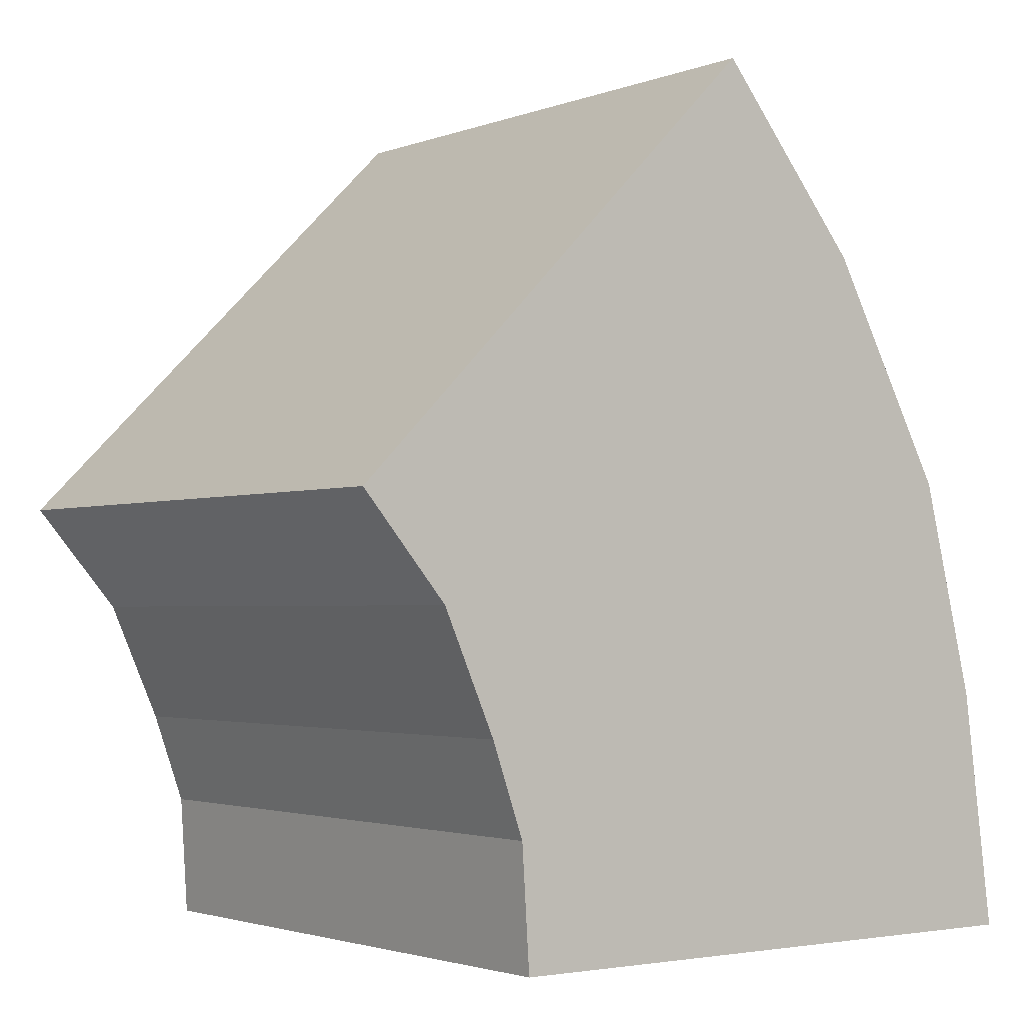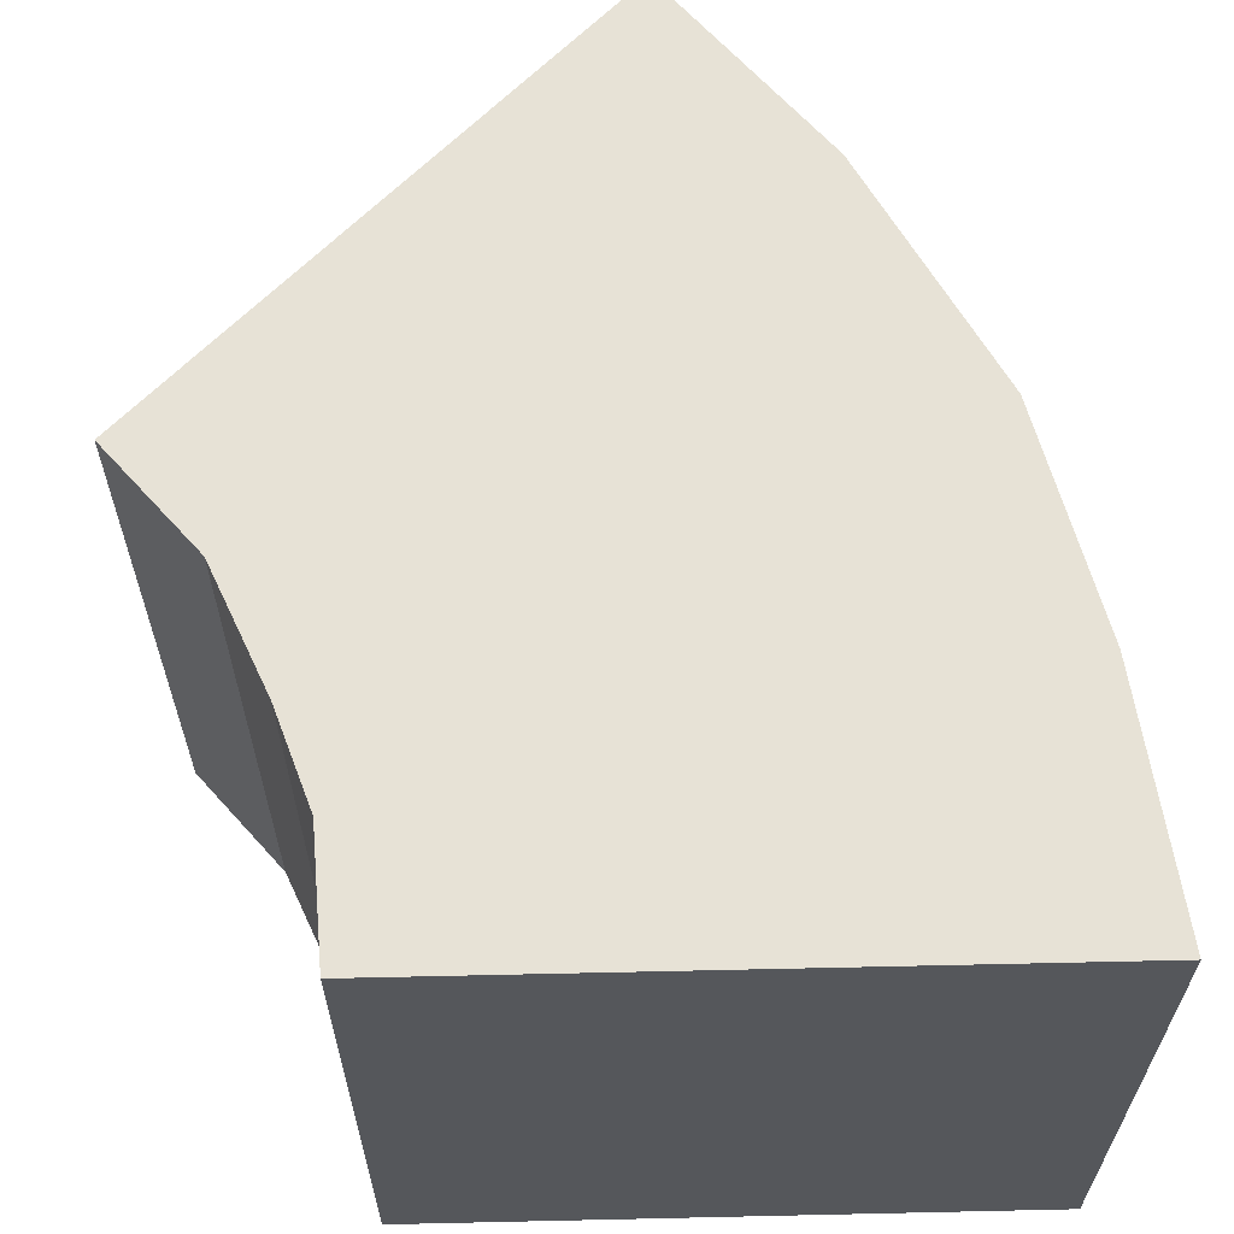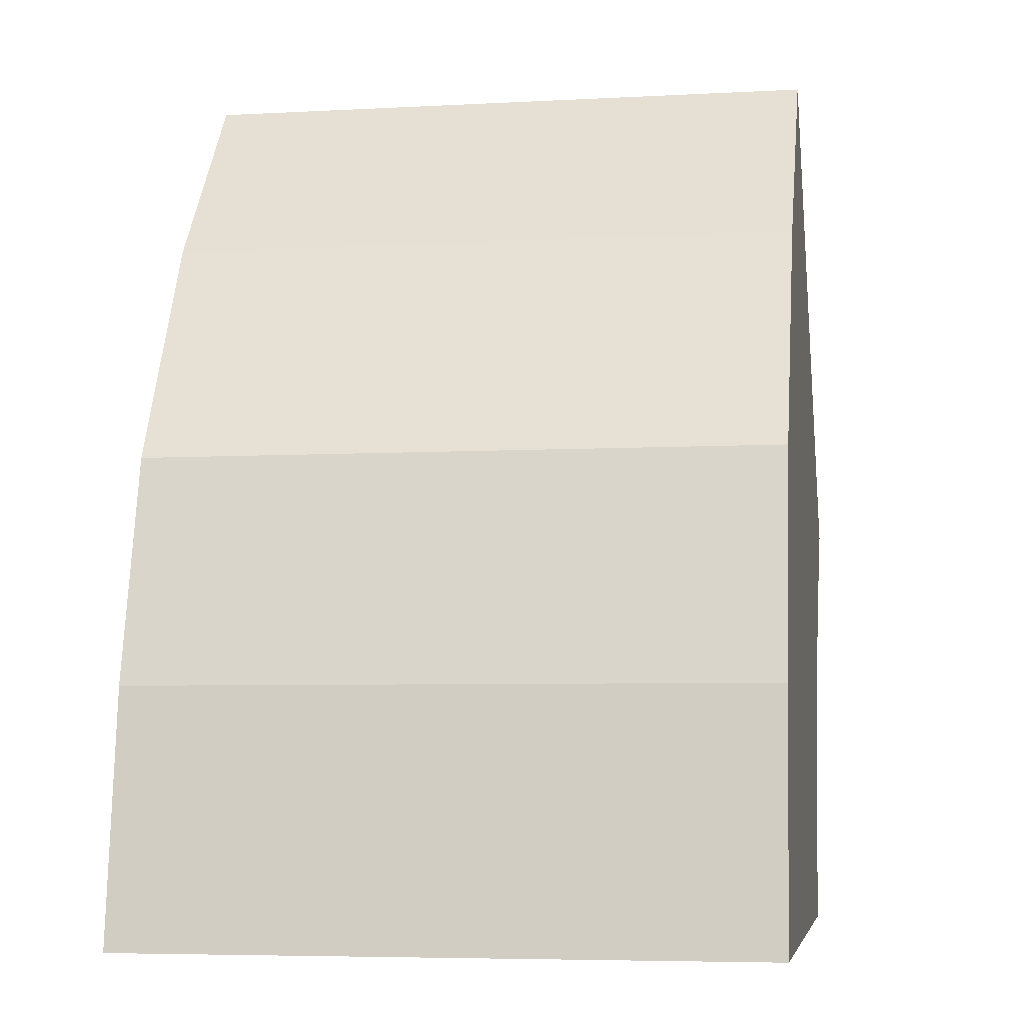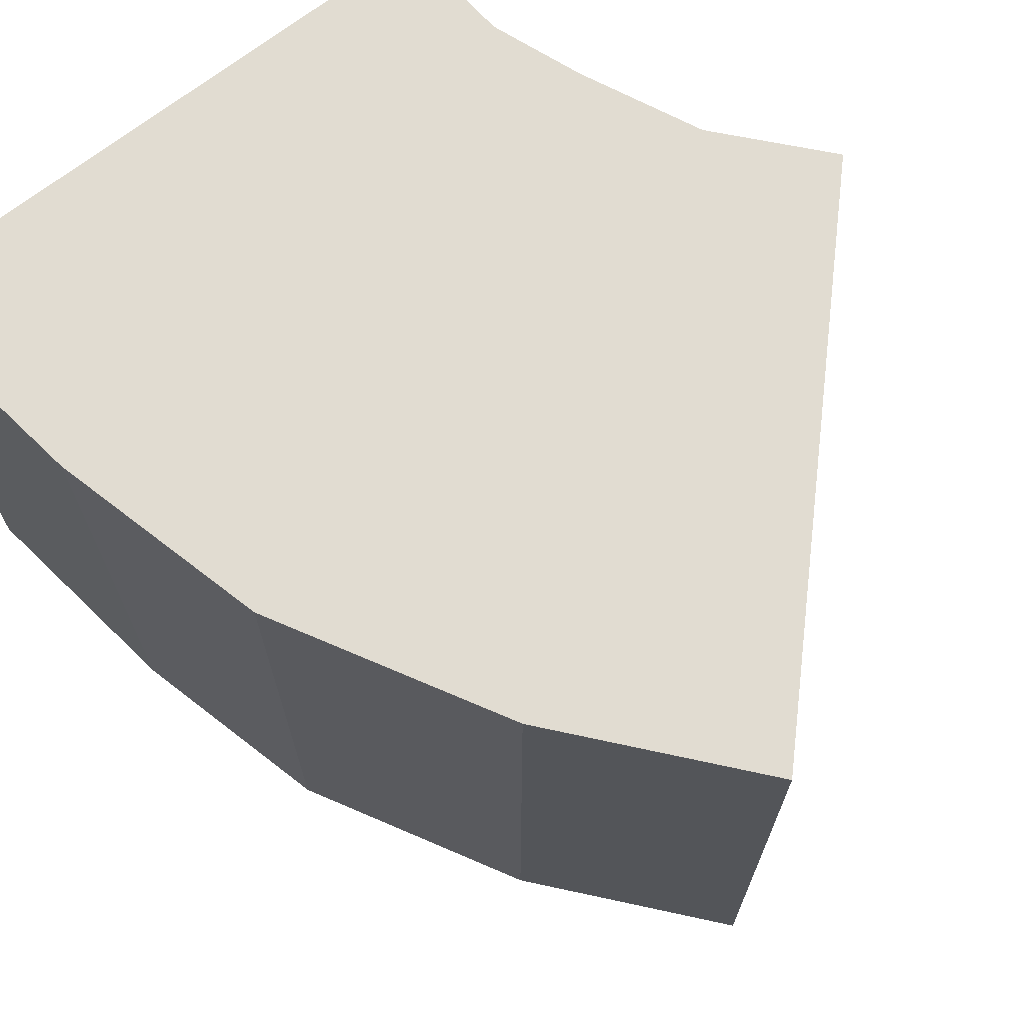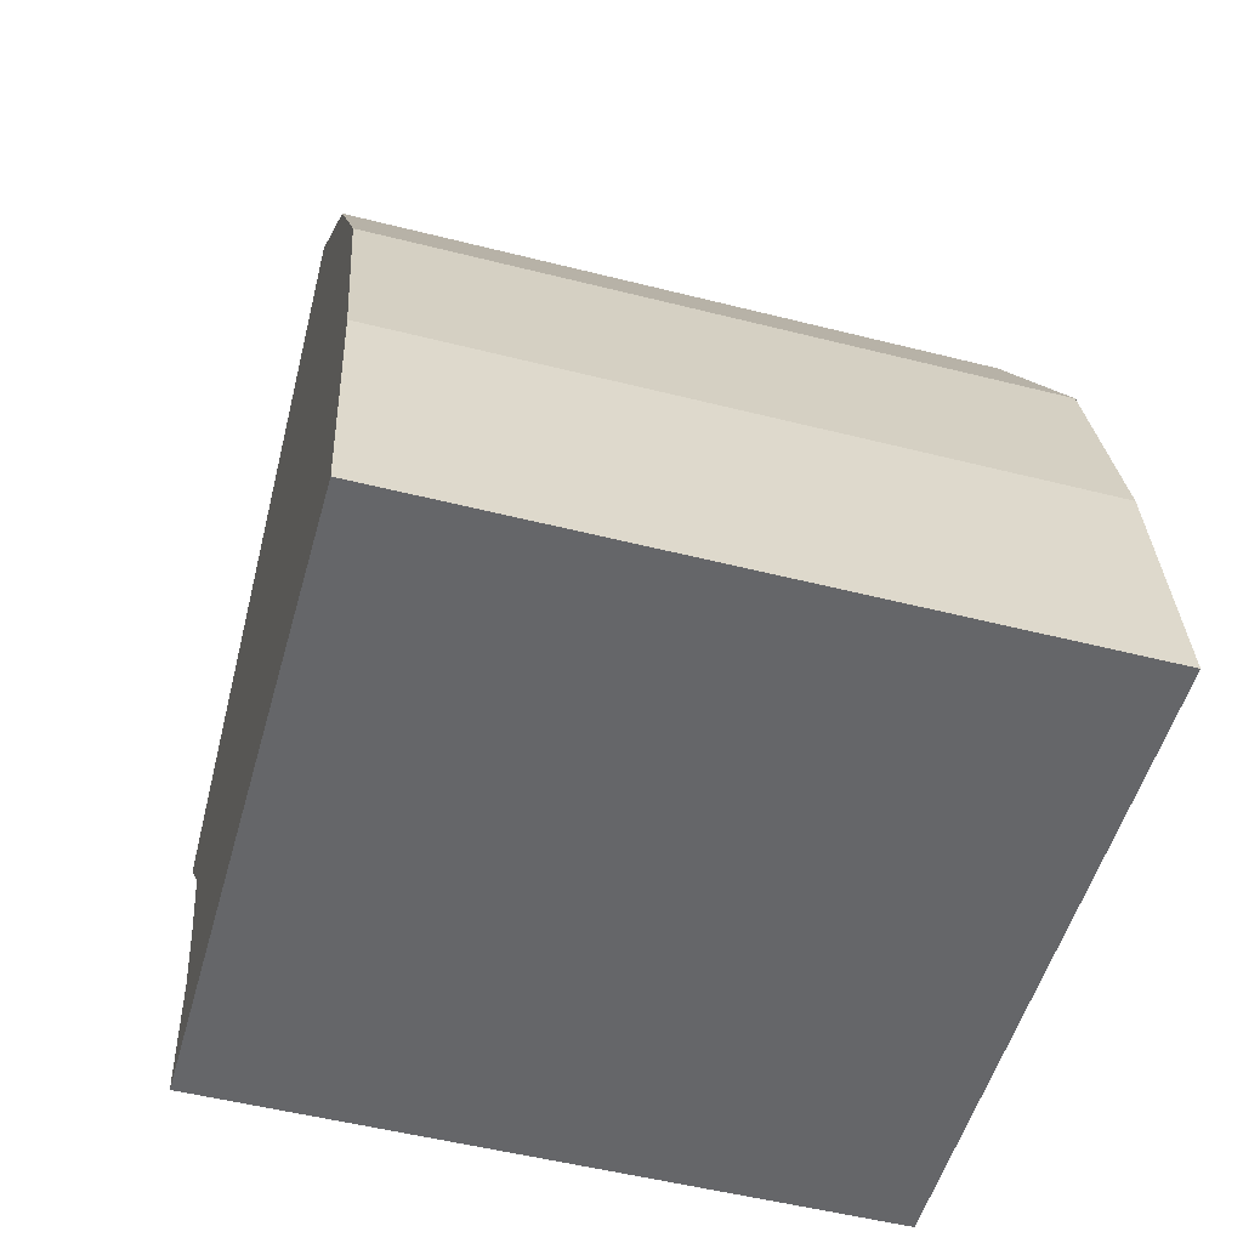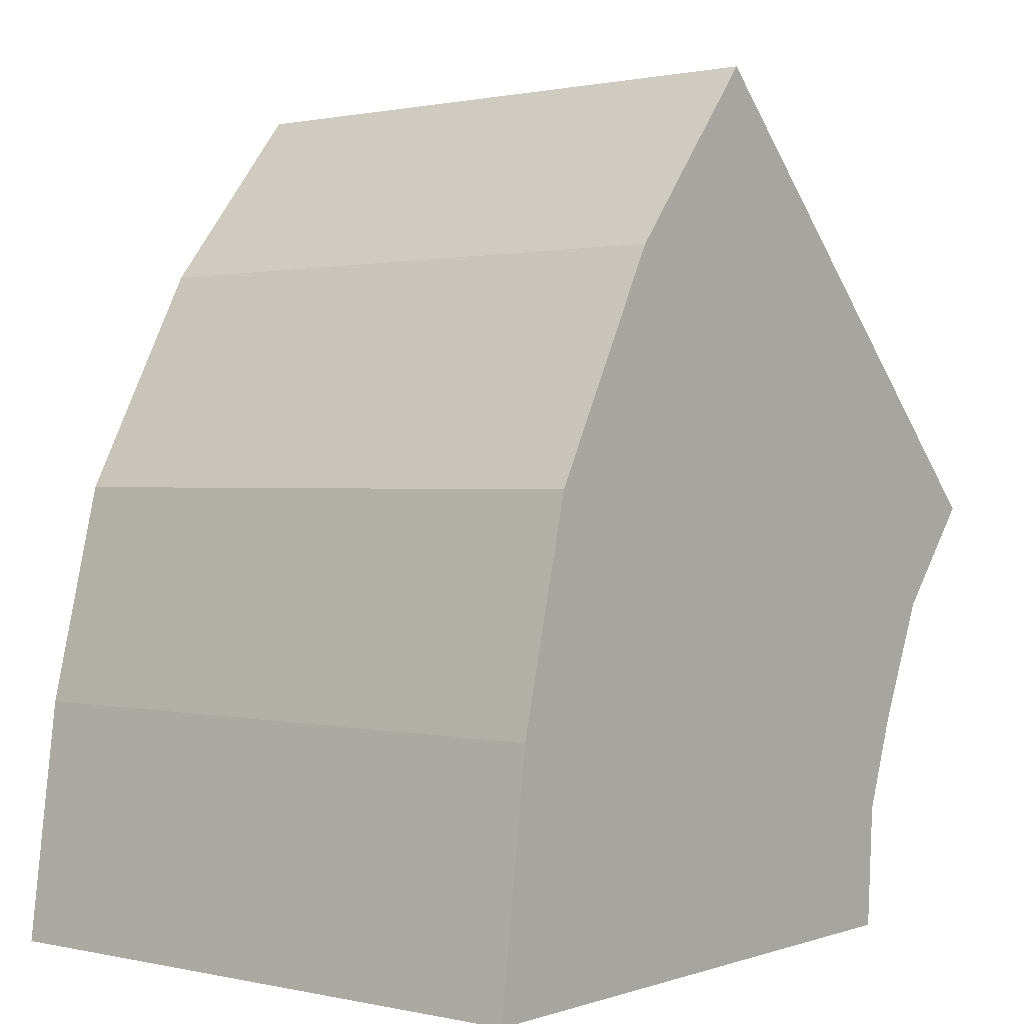
<metadata>
{"format":"obj","ext":"obj","renderer":"f3d","projection":"perspective","resolution":1024,"background":"white","views":[{"elev":-2.4,"azim":-37.3,"up":"+Y"},{"elev":62.9,"azim":-1.3,"up":"+Z"},{"elev":-5.7,"azim":99.5,"up":"+Y"},{"elev":69.1,"azim":141.8,"up":"+Z"},{"elev":-51.8,"azim":74.6,"up":"+Y"},{"elev":0.9,"azim":128.9,"up":"+Y"}]}
</metadata>
<code>
o XL-320AndConnections.lwo
v -0.012 -0.015 0.0121
v 0.012 -0.015 0.0121
v 0.012 -0.015 -0.0121
v -0.012 -0.015 -0.0121
v -0.0191 0.002125 0.0121
v -0.0191 0.002125 -0.0121
v -0.002125 0.0191 -0.0121
v -0.002125 0.0191 0.0121
v -0.012 -0.015 0.0121
v -0.01231 -0.0102 0.0121
v 0.01073 -0.005515 0.0121
v 0.012 -0.015 0.0121
v 0.012 -0.015 0.0121
v 0.01073 -0.005515 0.0121
v 0.01073 -0.005515 -0.0121
v 0.012 -0.015 -0.0121
v 0.012 -0.015 -0.0121
v 0.01073 -0.005515 -0.0121
v -0.01231 -0.0102 -0.0121
v -0.012 -0.015 -0.0121
v -0.012 -0.015 -0.0121
v -0.01231 -0.0102 -0.0121
v -0.01231 -0.0102 0.0121
v -0.012 -0.015 0.0121
v 0.008587 0.003092 0.0121
v 0.01073 -0.005515 0.0121
v -0.01231 -0.0102 0.0121
v -0.01359 -0.006592 0.0121
v 0.01073 -0.005515 0.0121
v 0.008587 0.003092 0.0121
v 0.008587 0.003092 -0.0121
v 0.01073 -0.005515 -0.0121
v -0.01231 -0.0102 -0.0121
v 0.01073 -0.005515 -0.0121
v 0.008587 0.003092 -0.0121
v -0.01359 -0.006592 -0.0121
v -0.01231 -0.0102 -0.0121
v -0.01359 -0.006592 -0.0121
v -0.01359 -0.006592 0.0121
v -0.01231 -0.0102 0.0121
v -0.01359 -0.006592 0.0121
v -0.01567 -0.001889 0.0121
v 0.003783 0.01194 0.0121
v 0.008587 0.003092 0.0121
v -0.002125 0.0191 0.0121
v 0.003783 0.01194 0.0121
v -0.01567 -0.001889 0.0121
v -0.0191 0.002125 0.0121
v 0.008587 0.003092 0.0121
v 0.003783 0.01194 0.0121
v 0.003783 0.01194 -0.0121
v 0.008587 0.003092 -0.0121
v -0.002125 0.0191 -0.0121
v 0.003783 0.01194 -0.0121
v 0.003783 0.01194 0.0121
v -0.002125 0.0191 0.0121
v 0.008587 0.003092 -0.0121
v 0.003783 0.01194 -0.0121
v -0.01567 -0.001889 -0.0121
v -0.01359 -0.006592 -0.0121
v -0.0191 0.002125 -0.0121
v -0.01567 -0.001889 -0.0121
v 0.003783 0.01194 -0.0121
v -0.002125 0.0191 -0.0121
v -0.01567 -0.001889 0.0121
v -0.01359 -0.006592 0.0121
v -0.01359 -0.006592 -0.0121
v -0.01567 -0.001889 -0.0121
v -0.0191 0.002125 0.0121
v -0.01567 -0.001889 0.0121
v -0.01567 -0.001889 -0.0121
v -0.0191 0.002125 -0.0121
f 4 3 2 1
f 8 7 6 5
f 12 11 10 9
f 16 15 14 13
f 20 19 18 17
f 24 23 22 21
f 28 27 26 25
f 32 31 30 29
f 36 35 34 33
f 40 39 38 37
f 44 43 42 41
f 48 47 46 45
f 52 51 50 49
f 56 55 54 53
f 60 59 58 57
f 64 63 62 61
f 68 67 66 65
f 72 71 70 69

</code>
